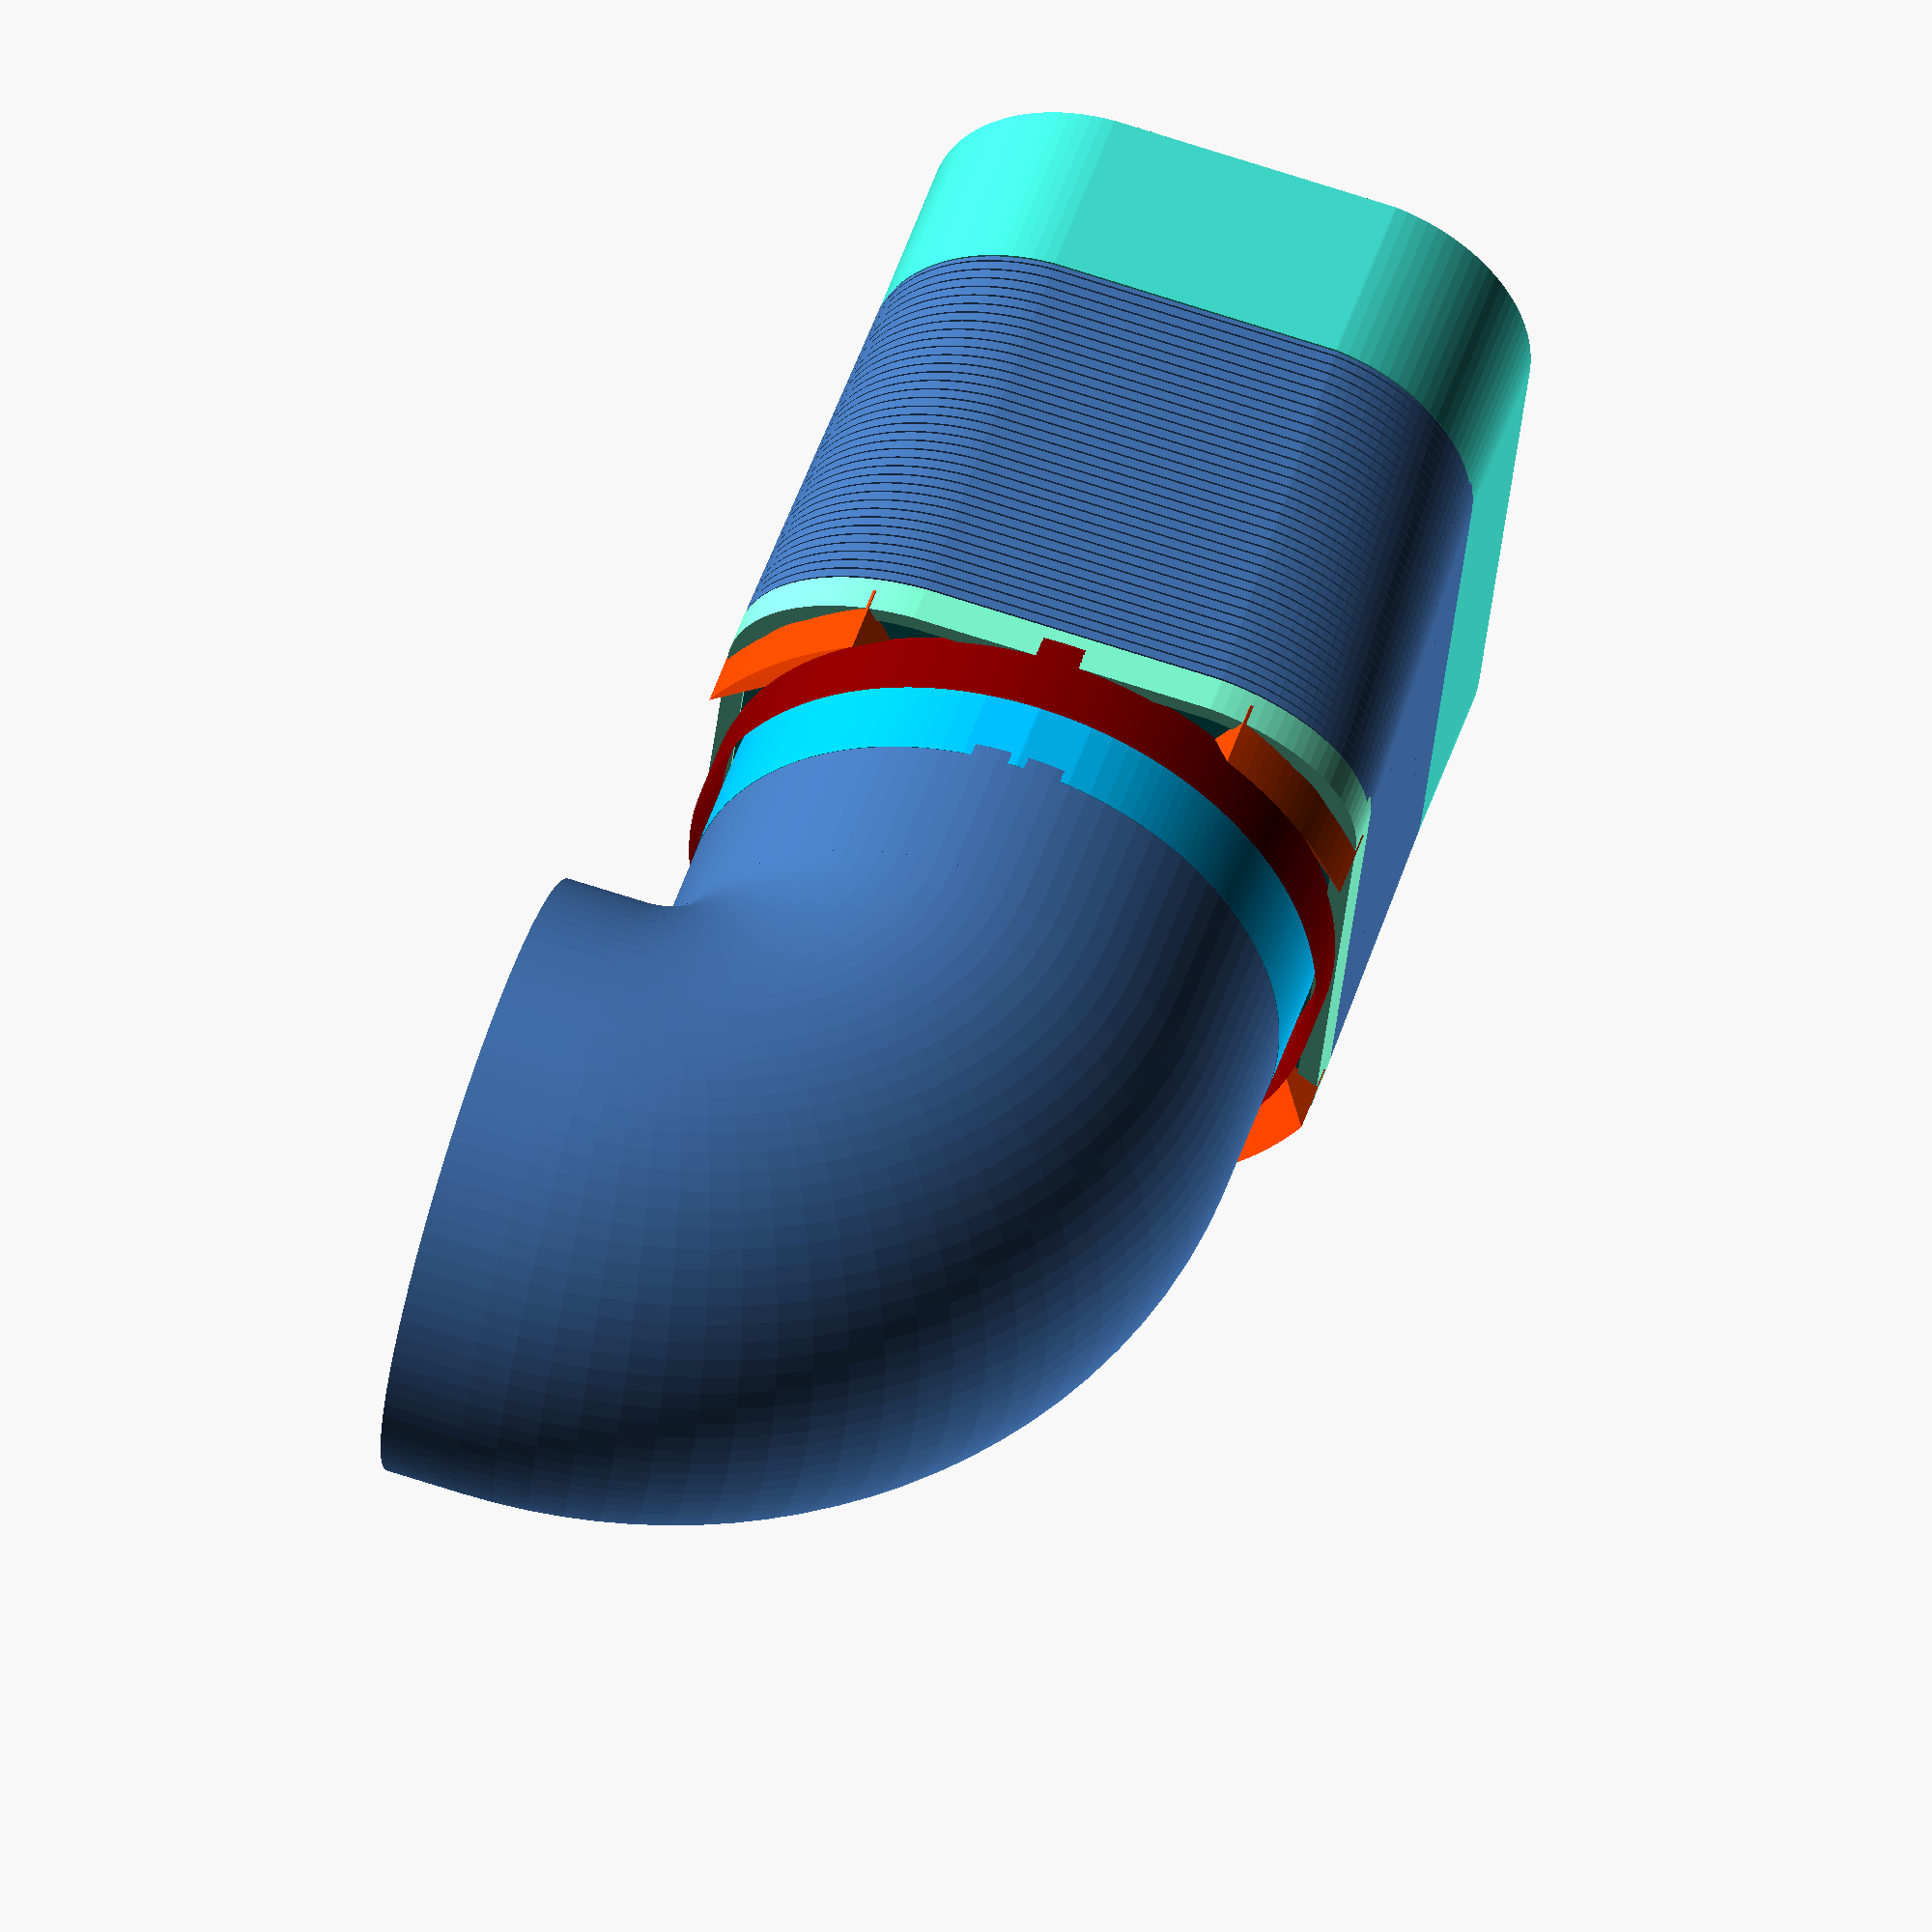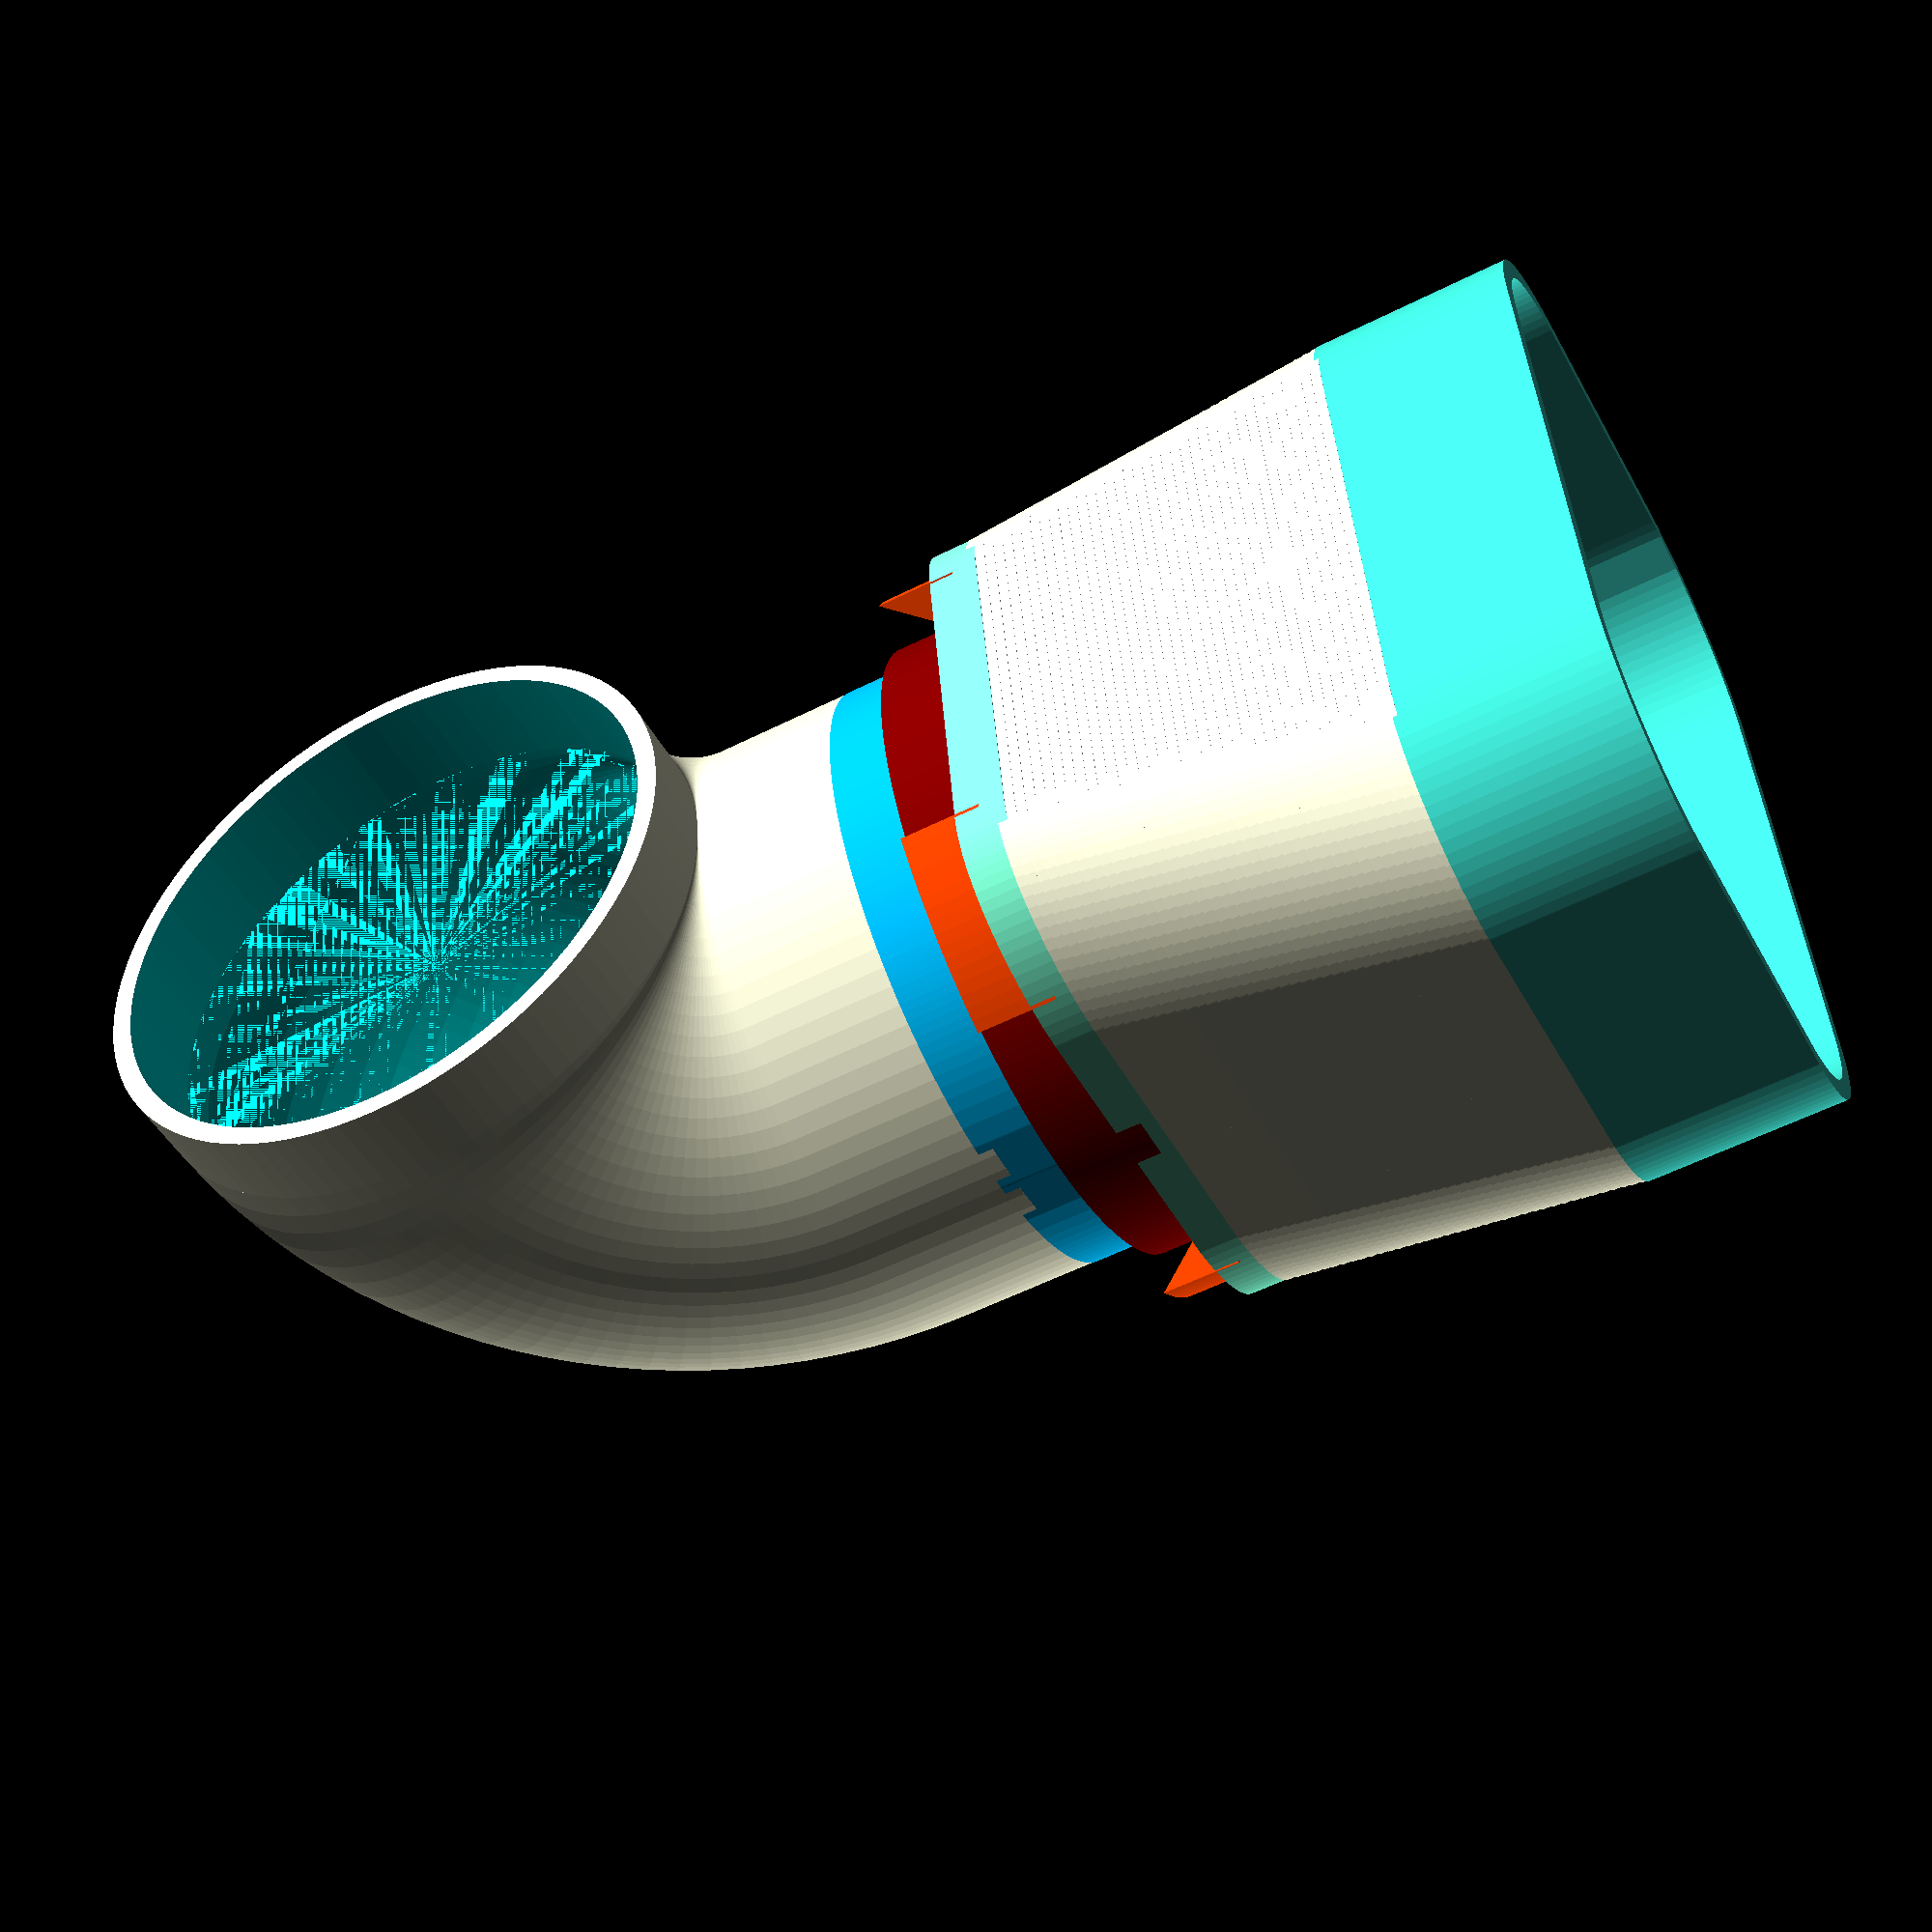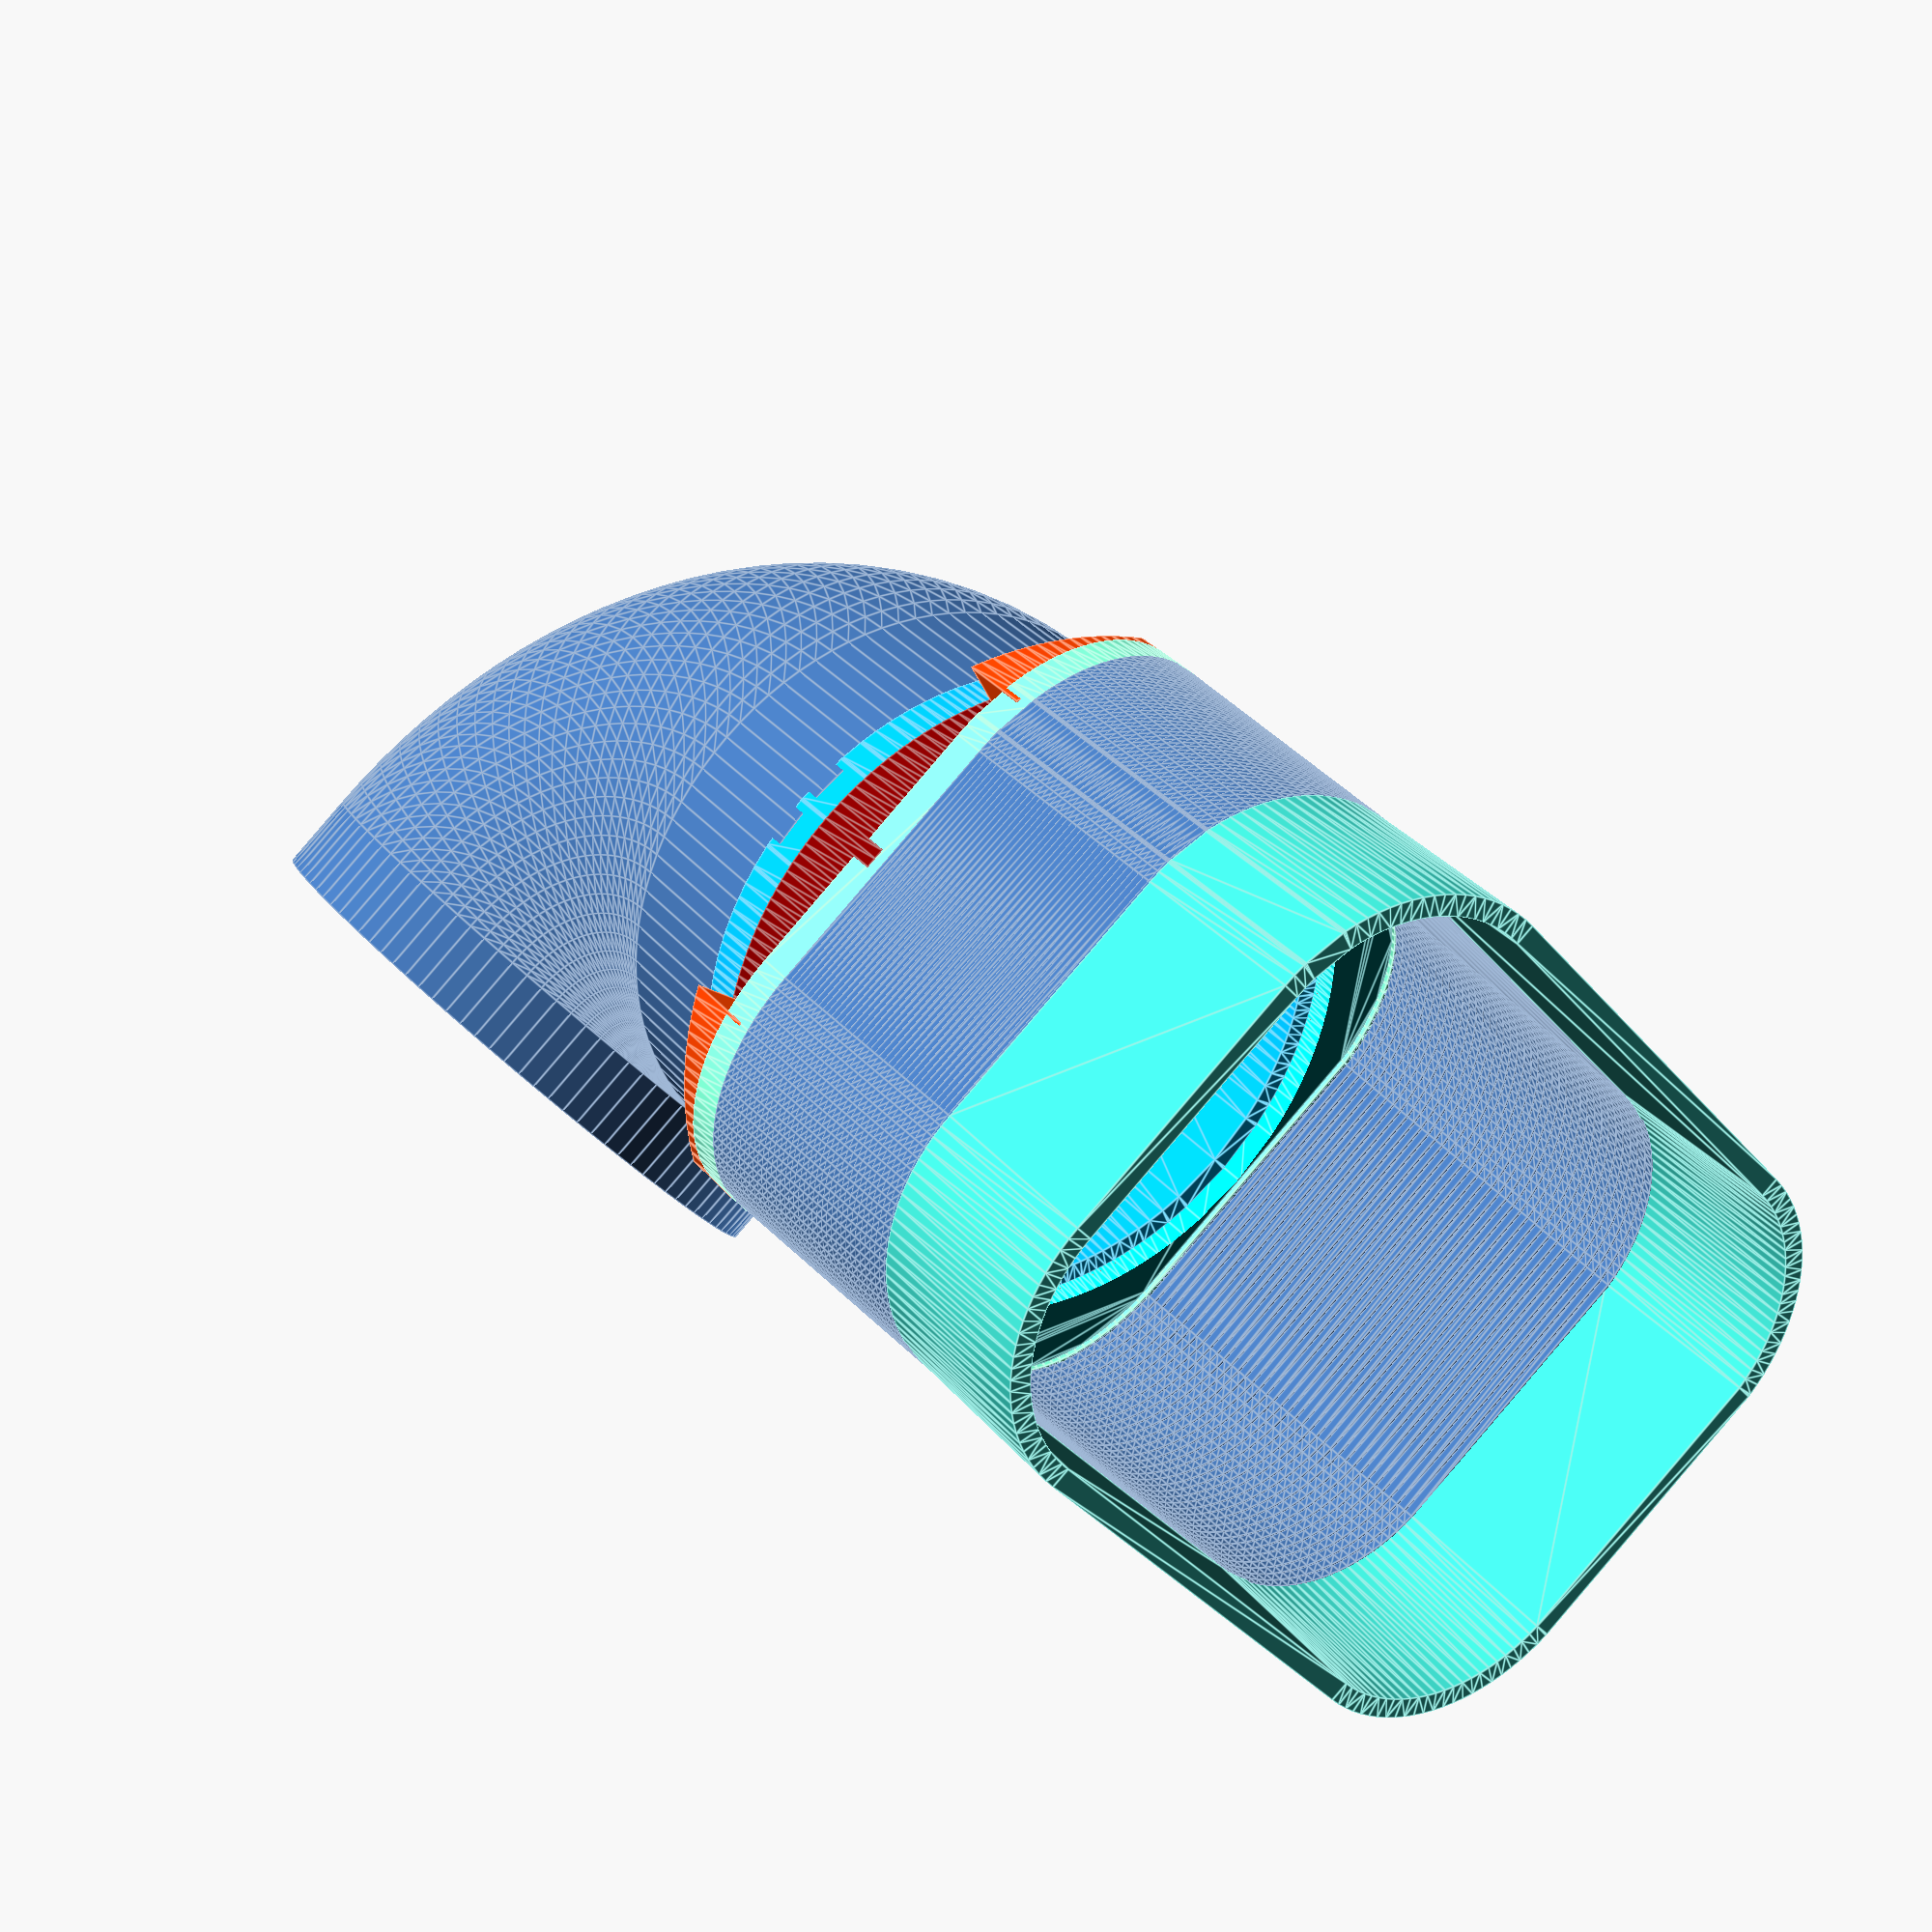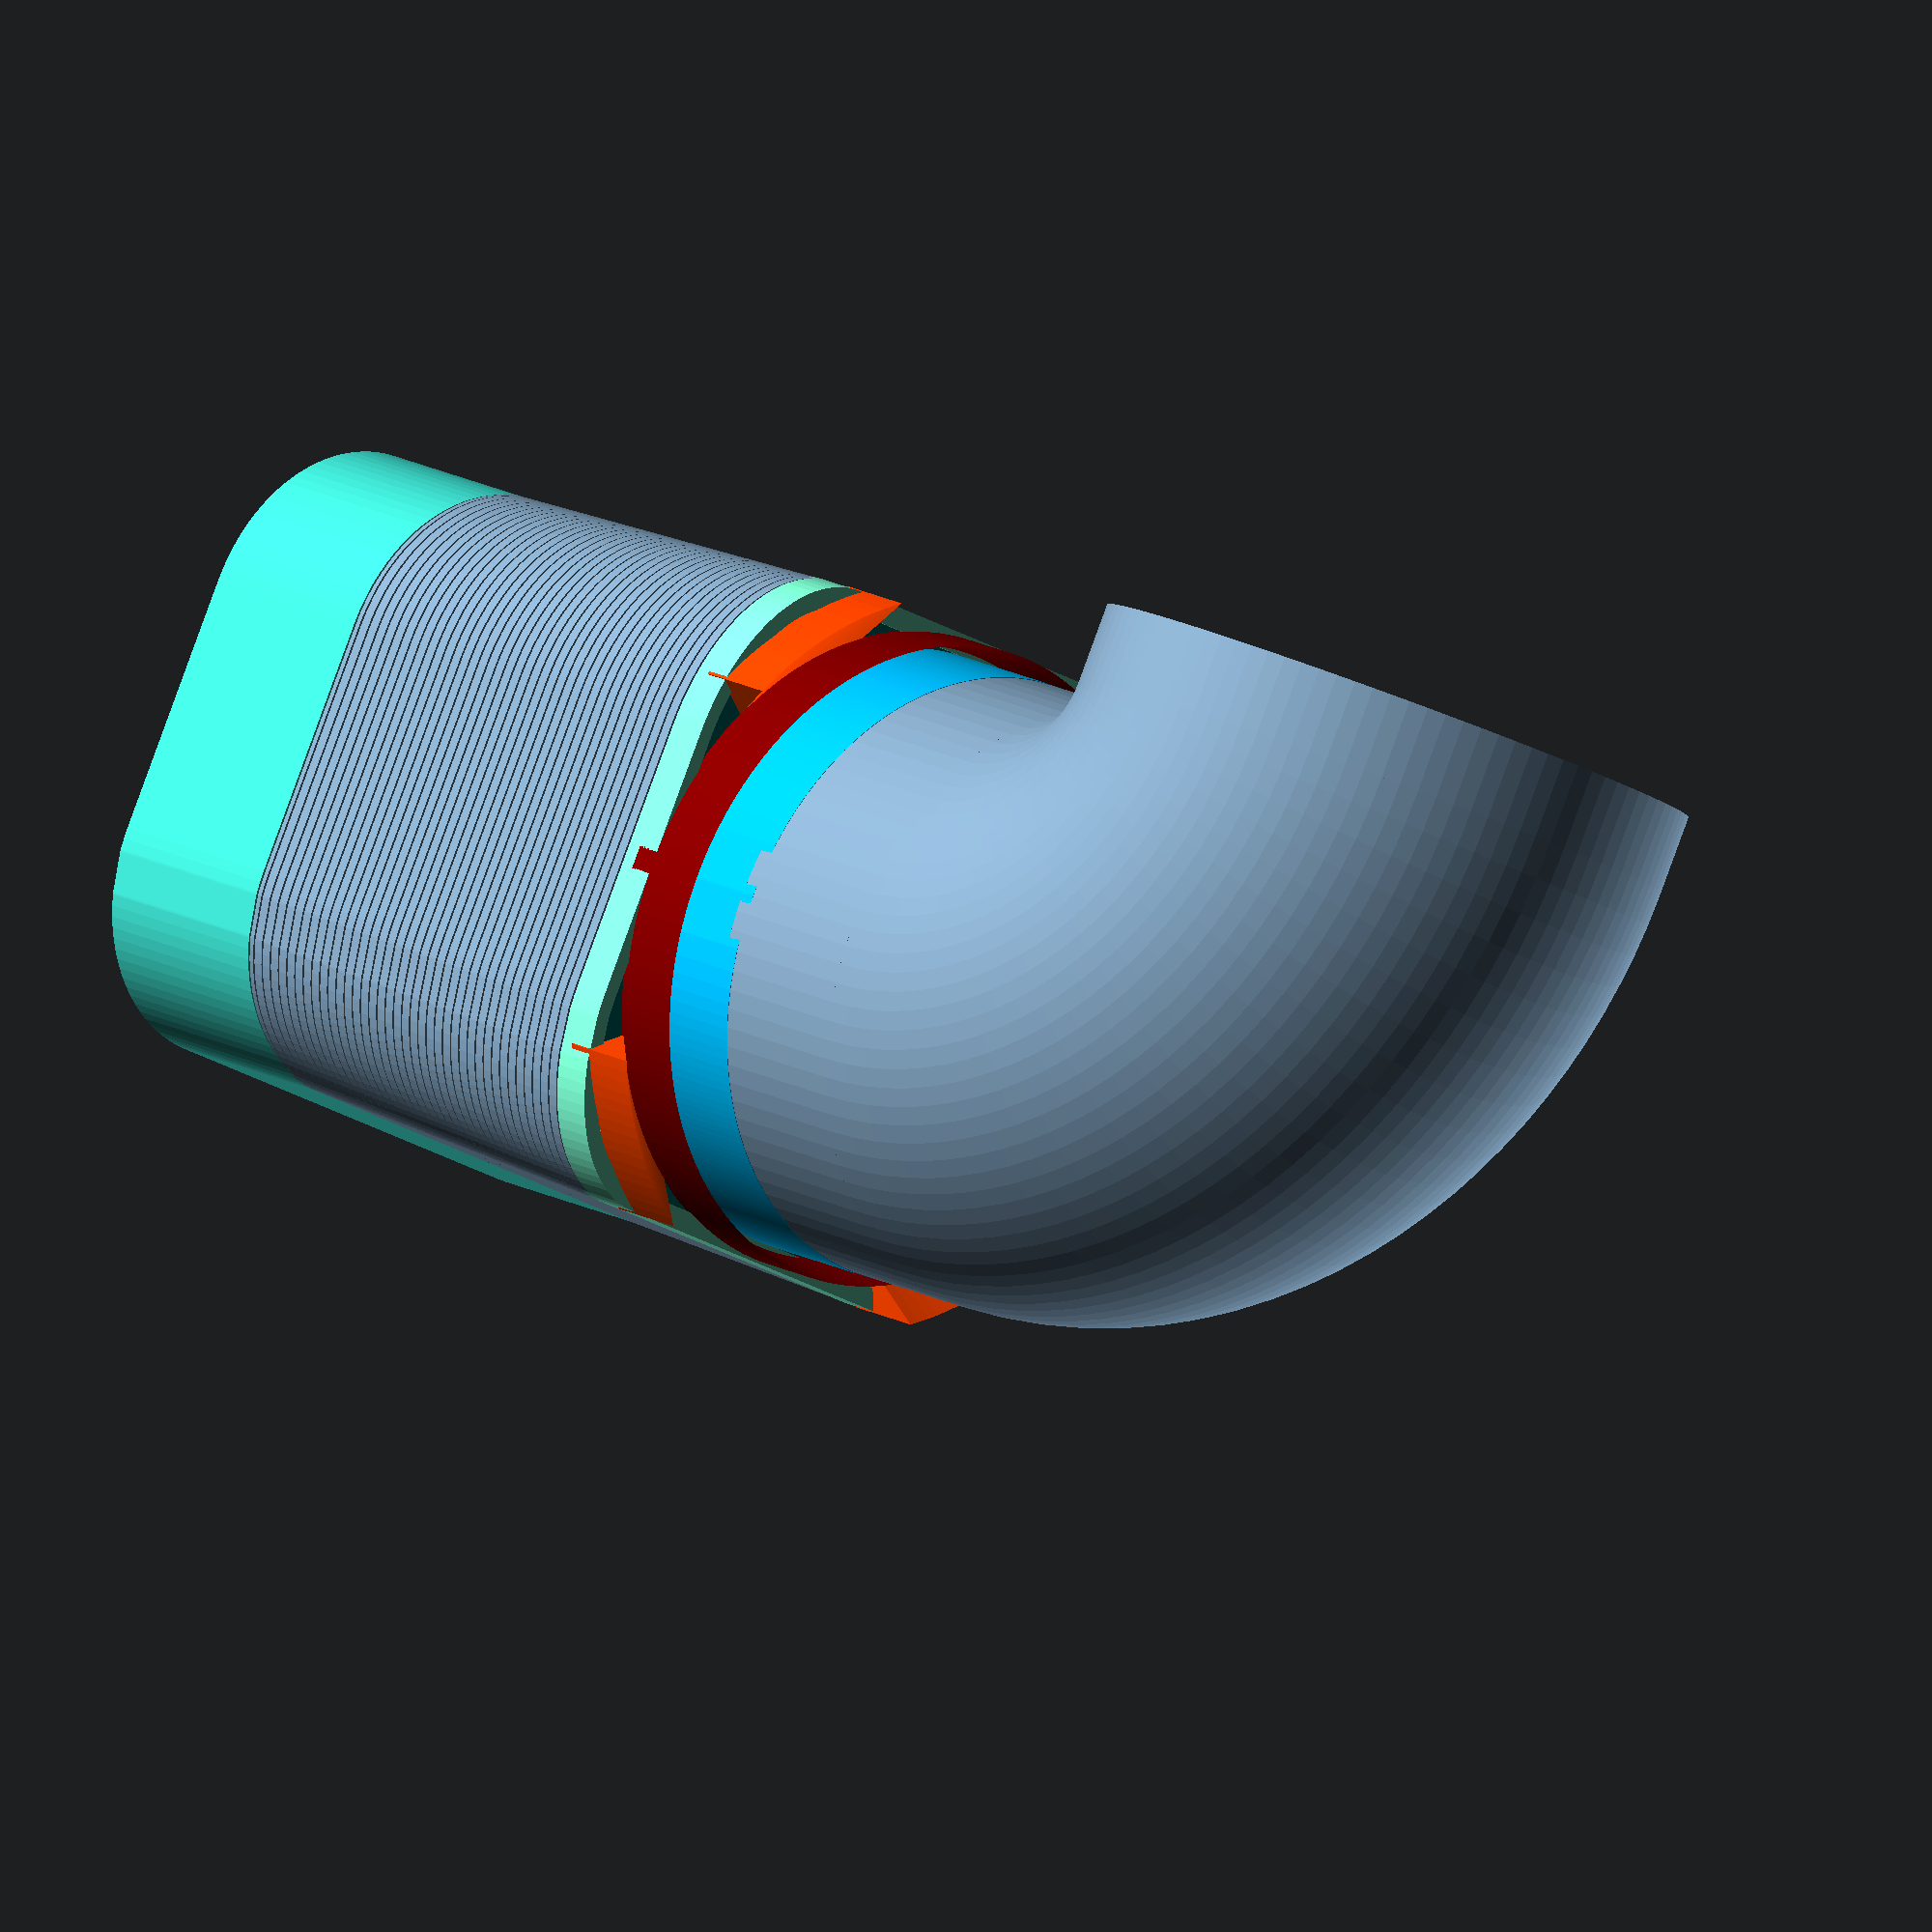
<openscad>


rect = [
//[38.9973,16.979],
//[39.2166,15.9981],
//[38.7169,17.9443],
//[-39.5,13],
//[-39.4684,14.0046],
//[-39.5,-13],
[-39.3738,15.0053],
[-39.2166,15.9981],
[-38.9973,16.979],
[-38.7169,17.9443],
[-38.3764,18.89],
[-37.9772,19.8125],
[-37.5209,20.7081],
[-37.0092,21.5732],
[-36.4443,22.4046],
[-35.8282,23.1988],
[-35.1635,23.9527],
[-34.4527,24.6635],
[-33.6988,25.3282],
[-32.9046,25.9443],
[-32.0732,26.5092],
[-31.2081,27.0209],
[-30.3125,27.4772],
[-29.39,27.8764],
[-28.4443,28.2169],
[-27.479,28.4973],
[-26.4981,28.7166],
[-25.5053,28.8738],
[-24.5046,28.9684],
[-23.5,29],
[23.5,29],
[24.5046,28.9684],
[25.5053,28.8738],
[26.4981,28.7166],
[27.479,28.4973],
[28.4443,28.2169],
[29.39,27.8764],
[30.3125,27.4772],
[31.2081,27.0209],
[32.0732,26.5092],
[32.9046,25.9443],
[33.6988,25.3282],
[34.4527,24.6635],
[35.1635,23.9527],
[35.8282,23.1988],
[36.4443,22.4046],
[37.0092,21.5732],
[37.5209,20.7081],
[37.9772,19.8125],
[38.3764,18.89],
[39.3738,15.0053],
[39.4684,14.0046],
[39.5,13],
[39.5,-13],
[39.4684,-14.0046],
[39.3738,-15.0053],
[39.2166,-15.9981],
[38.9973,-16.979],
[38.7169,-17.9443],
[38.3764,-18.89],
[37.9772,-19.8125],
[37.5209,-20.7081],
[37.0092,-21.5732],
[36.4443,-22.4046],
[35.8282,-23.1988],
[35.1635,-23.9527],
[34.4527,-24.6635],
[33.6988,-25.3282],
[32.9046,-25.9443],
[32.0732,-26.5092],
[31.2081,-27.0209],
[30.3125,-27.4772],
[29.39,-27.8764],
[28.4443,-28.2169],
[27.479,-28.4973],
[26.4981,-28.7166],
[25.5053,-28.8738],
[24.5046,-28.9684],
[23.5,-29],
[-23.5,-29],
[-24.5046,-28.9684],
[-25.5053,-28.8738],
[-26.4981,-28.7166],
[-27.479,-28.4973],
[-28.4443,-28.2169],
[-29.39,-27.8764],
[-30.3125,-27.4772],
[-31.2081,-27.0209],
[-32.0732,-26.5092],
[-32.9046,-25.9443],
[-33.6988,-25.3282],
[-34.4527,-24.6635],
[-35.1635,-23.9527],
[-35.8282,-23.1988],
[-36.4443,-22.4046],
[-37.0092,-21.5732],
[-37.5209,-20.7081],
[-37.9772,-19.8125],
[-38.3764,-18.89],
[-38.7169,-17.9443],
[-38.9973,-16.979],
[-39.2166,-15.9981],
[-39.3738,-15.0053],
[-39.4684,-14.0046],
];

pipe = [
[-30.5, 0],
[-30, 5.5],
[-29.5, 7.74596669241483],
[-29, 9.44722181384559],
[-28.5, 10.8627804912002],
[-28, 12.0933866224478],
[-27.5, 13.1909059582729],
[-27, 14.1862609591111],
[-26.5, 15.0996688705415],
[-26, 15.945218719102],
[-25.5, 16.7332005306815],
[-25, 17.4714052096561],
[-24.5, 18.1659021245849],
[-24, 18.8215302247187],
[-23.5, 19.4422220952236],
[-23, 20.0312256240101],
[-22.5, 20.591260281974],
[-22, 21.1246301742776],
[-21.5, 21.6333076527839],
[-21, 22.1189963605947],
[-20.5, 22.5831795812724],
[-20, 23.0271578793389],
[-19.5, 23.4520787991171],
[-19, 23.8589605808803],
[-18.5, 24.2487113059643],
[-18, 24.6221445044903],
[-17.5, 24.9799919935936],
[-17, 25.3229145242012],
[-16.5, 25.6515106767613],
[-16, 25.9663243451976],
[-15.5, 26.2678510731274],
[-15, 26.556543449779],
[-14.5, 26.8328157299975],
[-14, 27.0970478096785],
[-13.5, 27.3495886623547],
[-13, 27.5907593226428],
[-12.5, 27.8208554864871],
[-12, 28.0401497856199],
[-11.5, 28.2488937836511],
[-11, 28.4473197331489],
[-10.5, 28.6356421265527],
[-10, 28.8140590684478],
[-9.5, 28.9827534923789],
[-9, 29.1418942417956],
[-8.5, 29.2916370317536],
[-8, 29.4321253055229],
[-7.5, 29.563490998189],
[-7, 29.6858552175948],
[-6.5, 29.7993288515027],
[-6, 29.9040131086114],
[-5.5, 30],
[-5, 30.0873727666608],
[-4.5, 30.1662062579967],
[-4, 30.2365672654817],
[-3.5, 30.2985148150862],
[-3, 30.3521004215524],
[-2.5, 30.3973683071413],
[-2, 30.4343555870664],
[-1.5, 30.4630924234556],
[-1, 30.4836021493524],
[-0.5, 30.4959013639538],
[0, 30.5],
[0.5, 30.4959013639538],
[1, 30.4836021493524],
[1.5, 30.4630924234556],
[2, 30.4343555870664],
[2.5, 30.3973683071413],
[3, 30.3521004215524],
[3.5, 30.2985148150862],
[4, 30.2365672654817],
[4.5, 30.1662062579967],
[5, 30.0873727666608],
[5.5, 30],
[6, 29.9040131086114],
[6.5, 29.7993288515027],
[7, 29.6858552175948],
[7.5, 29.563490998189],
[8, 29.4321253055229],
[8.5, 29.2916370317536],
[9, 29.1418942417956],
[9.5, 28.9827534923789],
[10, 28.8140590684478],
[10.5, 28.6356421265527],
[11, 28.4473197331489],
[11.5, 28.2488937836511],
[12, 28.0401497856199],
[12.5, 27.8208554864871],
[13, 27.5907593226428],
[13.5, 27.3495886623547],
[14, 27.0970478096785],
[14.5, 26.8328157299975],
[15, 26.556543449779],
[15.5, 26.2678510731274],
[16, 25.9663243451976],
[16.5, 25.6515106767613],
[17, 25.3229145242012],
[17.5, 24.9799919935936],
[18, 24.6221445044903],
[18.5, 24.2487113059643],
[19, 23.8589605808803],
[19.5, 23.4520787991171],
[20, 23.0271578793389],
[20.5, 22.5831795812724],
[21, 22.1189963605947],
[21.5, 21.6333076527839],
[22, 21.1246301742776],
[22.5, 20.591260281974],
[23, 20.0312256240101],
[23.5, 19.4422220952236],
[24, 18.8215302247187],
[24.5, 18.1659021245849],
[25, 17.4714052096561],
[25.5, 16.7332005306815],
[26, 15.945218719102],
[26.5, 15.0996688705415],
[27, 14.1862609591111],
[27.5, 13.1909059582729],
[28, 12.0933866224478],
[28.5, 10.8627804912002],
[29, 9.44722181384559],
[29.5, 7.74596669241483],
[30, 5.5],
[30.5, 0],
[-30.5, 0],
[-30, -5.5],
[-29.5, -7.74596669241483],
[-29, -9.44722181384559],
[-28.5, -10.8627804912002],
[-28, -12.0933866224478],
[-27.5, -13.1909059582729],
[-27, -14.1862609591111],
[-26.5, -15.0996688705415],
[-26, -15.945218719102],
[-25.5, -16.7332005306815],
[-25, -17.4714052096561],
[-24.5, -18.1659021245849],
[-24, -18.8215302247187],
[-23.5, -19.4422220952236],
[-23, -20.0312256240101],
[-22.5, -20.591260281974],
[-22, -21.1246301742776],
[-21.5, -21.6333076527839],
[-21, -22.1189963605947],
[-20.5, -22.5831795812724],
[-20, -23.0271578793389],
[-19.5, -23.4520787991171],
[-19, -23.8589605808803],
[-18.5, -24.2487113059643],
[-18, -24.6221445044903],
[-17.5, -24.9799919935936],
[-17, -25.3229145242012],
[-16.5, -25.6515106767613],
[-16, -25.9663243451976],
[-15.5, -26.2678510731274],
[-15, -26.556543449779],
[-14.5, -26.8328157299975],
[-14, -27.0970478096785],
[-13.5, -27.3495886623547],
[-13, -27.5907593226428],
[-12.5, -27.8208554864871],
[-12, -28.0401497856199],
[-11.5, -28.2488937836511],
[-11, -28.4473197331489],
[-10.5, -28.6356421265527],
[-10, -28.8140590684478],
[-9.5, -28.9827534923789],
[-9, -29.1418942417956],
[-8.5, -29.2916370317536],
[-8, -29.4321253055229],
[-7.5, -29.563490998189],
[-7, -29.6858552175948],
[-6.5, -29.7993288515027],
[-6, -29.9040131086114],
[-5.5, -30],
[-5, -30.0873727666608],
[-4.5, -30.1662062579967],
[-4, -30.2365672654817],
[-3.5, -30.2985148150862],
[-3, -30.3521004215524],
[-2.5, -30.3973683071413],
[-2, -30.4343555870664],
[-1.5, -30.4630924234556],
[-1, -30.4836021493524],
[-0.5, -30.4959013639538],
[0, -30.5],
[0.5, -30.4959013639538],
[1, -30.4836021493524],
[1.5, -30.4630924234556],
[2, -30.4343555870664],
[2.5, -30.3973683071413],
[3, -30.3521004215524],
[3.5, -30.2985148150862],
[4, -30.2365672654817],
[4.5, -30.1662062579967],
[5, -30.0873727666608],
[5.5, -30],
[6, -29.9040131086114],
[6.5, -29.7993288515027],
[7, -29.6858552175948],
[7.5, -29.563490998189],
[8, -29.4321253055229],
[8.5, -29.2916370317536],
[9, -29.1418942417956],
[9.5, -28.9827534923789],
[10, -28.8140590684478],
[10.5, -28.6356421265527],
[11, -28.4473197331489],
[11.5, -28.2488937836511],
[12, -28.0401497856199],
[12.5, -27.8208554864871],
[13, -27.5907593226428],
[13.5, -27.3495886623547],
[14, -27.0970478096785],
[14.5, -26.8328157299975],
[15, -26.556543449779],
[15.5, -26.2678510731274],
[16, -25.9663243451976],
[16.5, -25.6515106767613],
[17, -25.3229145242012],
[17.5, -24.9799919935936],
[18, -24.6221445044903],
[18.5, -24.2487113059643],
[19, -23.8589605808803],
[19.5, -23.4520787991171],
[20, -23.0271578793389],
[20.5, -22.5831795812724],
[21, -22.1189963605947],
[21.5, -21.6333076527839],
[22, -21.1246301742776],
[22.5, -20.591260281974],
[23, -20.0312256240101],
[23.5, -19.4422220952236],
[24, -18.8215302247187],
[24.5, -18.1659021245849],
[25, -17.4714052096561],
[25.5, -16.7332005306815],
[26, -15.945218719102],
[26.5, -15.0996688705415],
[27, -14.1862609591111],
[27.5, -13.1909059582729],
[28, -12.0933866224478],
[28.5, -10.8627804912002],
[29, -9.44722181384559],
[29.5, -7.74596669241483],
[30, -5.5],
[30.5, 0],];

triangle = [[0,0],[1,1],[1,0]];


$fn=100;

// Weighted average works on both scalars (like a size) or vectors (like a grid of points)
function weightedAverage(item1, item2, weight) = item1 * (1.0 - weight) + (item2 * weight * 1.0);

// -----------------------------------------------------------------------------

// Percent takes two numbers and returns the percentage as a floating point number.
function percent (partial, whole) = partial * 1.0 / whole;

//Tappered downspout connector.
union()
{
    //Z = 5 for added thickness at pipe join.
    color("Aquamarine") draw([0.777848101265823,1.05043103448276,5],[0,0,0],rect,2,1);
    draw([0.783544303797468,1.04913793103448,1],[0,0,-2],rect,2,1);
    draw([0.789240506329114,1.04784482758621,1],[0,0,-3],rect,2,1);
    draw([0.79493670886076,1.04655172413793,1],[0,0,-4],rect,2,1);
    draw([0.800632911392405,1.04525862068966,1],[0,0,-5],rect,2,1);
    draw([0.806329113924051,1.04396551724138,1],[0,0,-6],rect,2,1);
    draw([0.812025316455696,1.0426724137931,1],[0,0,-7],rect,2,1);
    draw([0.817721518987342,1.04137931034483,1],[0,0,-8],rect,2,1);
    draw([0.823417721518987,1.04008620689655,1],[0,0,-9],rect,2,1);
    draw([0.829113924050633,1.03879310344828,1],[0,0,-10],rect,2,1);
    draw([0.834810126582278,1.0375,1],[0,0,-11],rect,2,1);
    draw([0.840506329113924,1.03620689655172,1],[0,0,-12],rect,2,1);
    draw([0.84620253164557,1.03491379310345,1],[0,0,-13],rect,2,1);
    draw([0.851898734177215,1.03362068965517,1],[0,0,-14],rect,2,1);
    draw([0.857594936708861,1.0323275862069,1],[0,0,-15],rect,2,1);
    draw([0.863291139240506,1.03103448275862,1],[0,0,-16],rect,2,1);
    draw([0.868987341772152,1.02974137931034,1],[0,0,-17],rect,2,1);
    draw([0.874683544303797,1.02844827586207,1],[0,0,-18],rect,2,1);
    draw([0.880379746835443,1.02715517241379,1],[0,0,-19],rect,2,1);
    draw([0.886075949367089,1.02586206896552,1],[0,0,-20],rect,2,1);
    draw([0.891772151898734,1.02456896551724,1],[0,0,-21],rect,2,1);
    draw([0.89746835443038,1.02327586206897,1],[0,0,-22],rect,2,1);
    draw([0.903164556962025,1.02198275862069,1],[0,0,-23],rect,2,1);
    draw([0.908860759493671,1.02068965517241,1],[0,0,-24],rect,2,1);
    draw([0.914556962025316,1.01939655172414,1],[0,0,-25],rect,2,1);
    draw([0.920253164556962,1.01810344827586,1],[0,0,-26],rect,2,1);
    draw([0.925949367088608,1.01681034482759,1],[0,0,-27],rect,2,1);
    draw([0.931645569620253,1.01551724137931,1],[0,0,-28],rect,2,1);
    draw([0.937341772151899,1.01422413793103,1],[0,0,-29],rect,2,1);
    draw([0.943037974683544,1.01293103448276,1],[0,0,-30],rect,2,1);
    draw([0.94873417721519,1.01163793103448,1],[0,0,-31],rect,2,1);
    draw([0.954430379746835,1.01034482758621,1],[0,0,-32],rect,2,1);
    draw([0.960126582278481,1.00905172413793,1],[0,0,-33],rect,2,1);
    draw([0.965822784810127,1.00775862068966,1],[0,0,-34],rect,2,1);
    draw([0.971518987341772,1.00646551724138,1],[0,0,-35],rect,2,1);
    draw([0.977215189873418,1.0051724137931,1],[0,0,-36],rect,2,1);
    draw([0.982911392405063,1.00387931034483,1],[0,0,-37],rect,2,1);
    draw([0.988607594936709,1.00258620689655,1],[0,0,-38],rect,2,1);
    draw([0.994303797468354,1.00129310344828,1],[0,0,-39],rect,2,1);
    //Z=20 for coupling
    color("Turquoise") draw([1,1,20],[0,0,-49],rect,2,1);
}

// a thick plate where tapper ends and pipe starts.
difference()
{
    color("Teal") draw([0.777848101265823,1.05043103448276,4],[0,0,0],rect,2,0);
    //cut pipe hole thru plate
    color("Aqua") draw([1,1,5],[0,0,0],pipe,2,0);
}
color("DeepSkyBlue") draw([.94,.94,15],[0,0,8],pipe,2,1);

//Elbow pipe
translate([0,-30.5,30])
rotate([90,0,90])
elbowPipe(61/2,8,90,2);

//add flared collar for strength.
color("Maroon")
rotate_extrude($fn=200)
translate([30.5,0,0])
scale([1.8,9,5])
polygon(triangle);

//add shoulders to collar for additional adheasion.
color("OrangeRed")
//translate([20,20,20])
rotate([0,0,0])
shoulders([31.5,118.5,211.5,298.5]);

/*
simple method for drawing a scaled polygon.
scale - [x,y,z] scaling vectors
move - [x,y,z] direction vectors
shape - [[x,y]] array of points defining polygon
wall - thickness of wall. only for hollow objects
hollow - 0 or 1.
*/
module draw(scale, move, shape, wall, hollow)
{
    translate(move) 
    scale(scale) 
    linear_extrude(1,center=true)
    if (hollow)
    {
        difference()
        {
            minkowski()
            {
                polygon(shape);
                circle(wall);
            }
            
            polygon(shape);
        }
    }
    else
    {
        polygon(shape);
    }
}


module elbow(radius, length, angle)
{
    translate([-length,radius])
    rotate([0,90,0]) 
    cylinder(r=radius, h = length, $fn=100);
    
    rotate_extrude(angle=angle, convexity=10, $fn=100)
    translate([radius,0])
    circle(radius);
    
    translate([radius,0])
    rotate([90,0,0]) 
    cylinder(r=radius, h = length*2, $fn=100);
}


module elbowPipe(radius,length, angle, wallThickness)
{
    difference()
    {
        elbow(radius,length,angle);
        
        translate([wallThickness,wallThickness])
        elbow(radius-wallThickness, length+wallThickness+1, angle);
    }
}

module shoulders(a)
{
    for(i = [0:3])
    {
        rotate([0,0,a[i]])
        rotate_extrude(angle = 30, $fn=200)
        translate([30.5,0,0])
        scale([6.7,8,5])
        polygon(triangle);
    }
}
</openscad>
<views>
elev=312.7 azim=96.4 roll=17.1 proj=o view=solid
elev=236.6 azim=98.6 roll=62.3 proj=p view=solid
elev=329.2 azim=310.2 roll=148.4 proj=p view=edges
elev=343.3 azim=207.6 roll=317.9 proj=o view=wireframe
</views>
